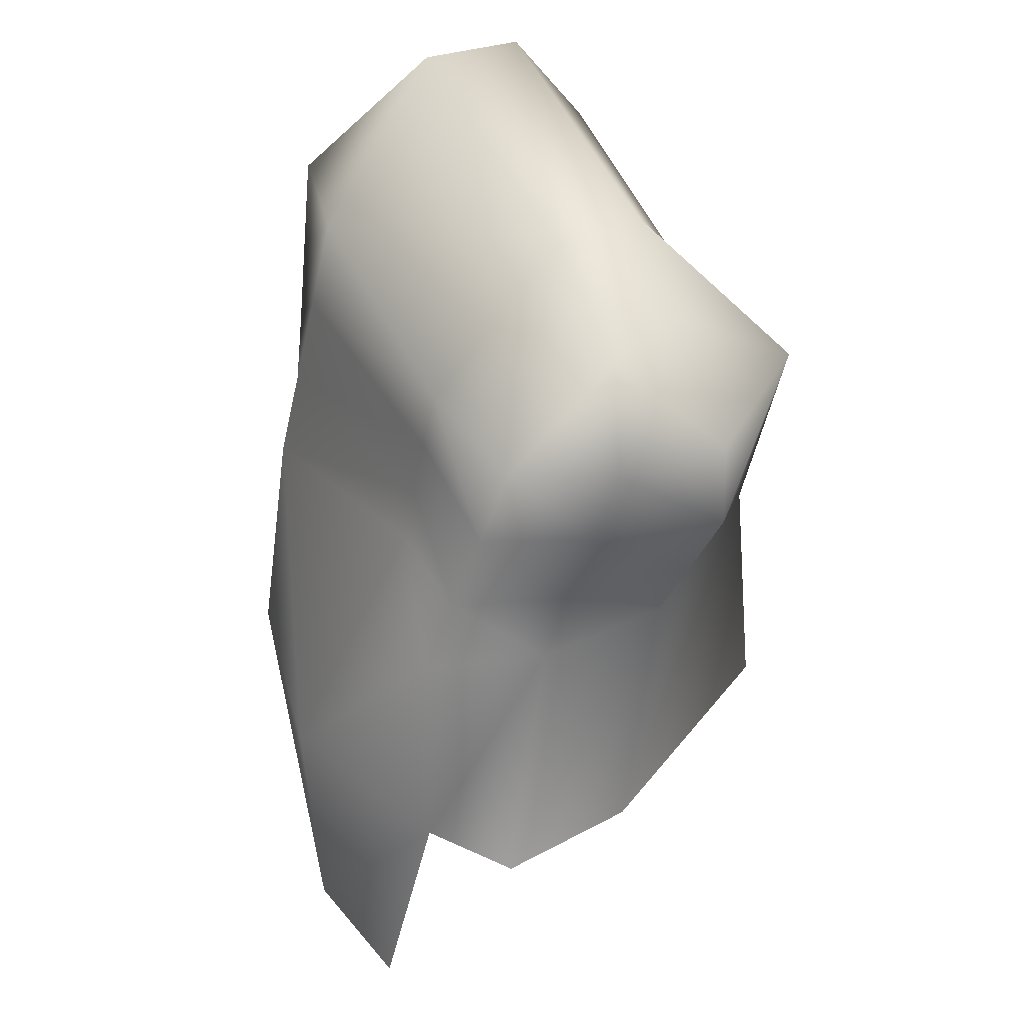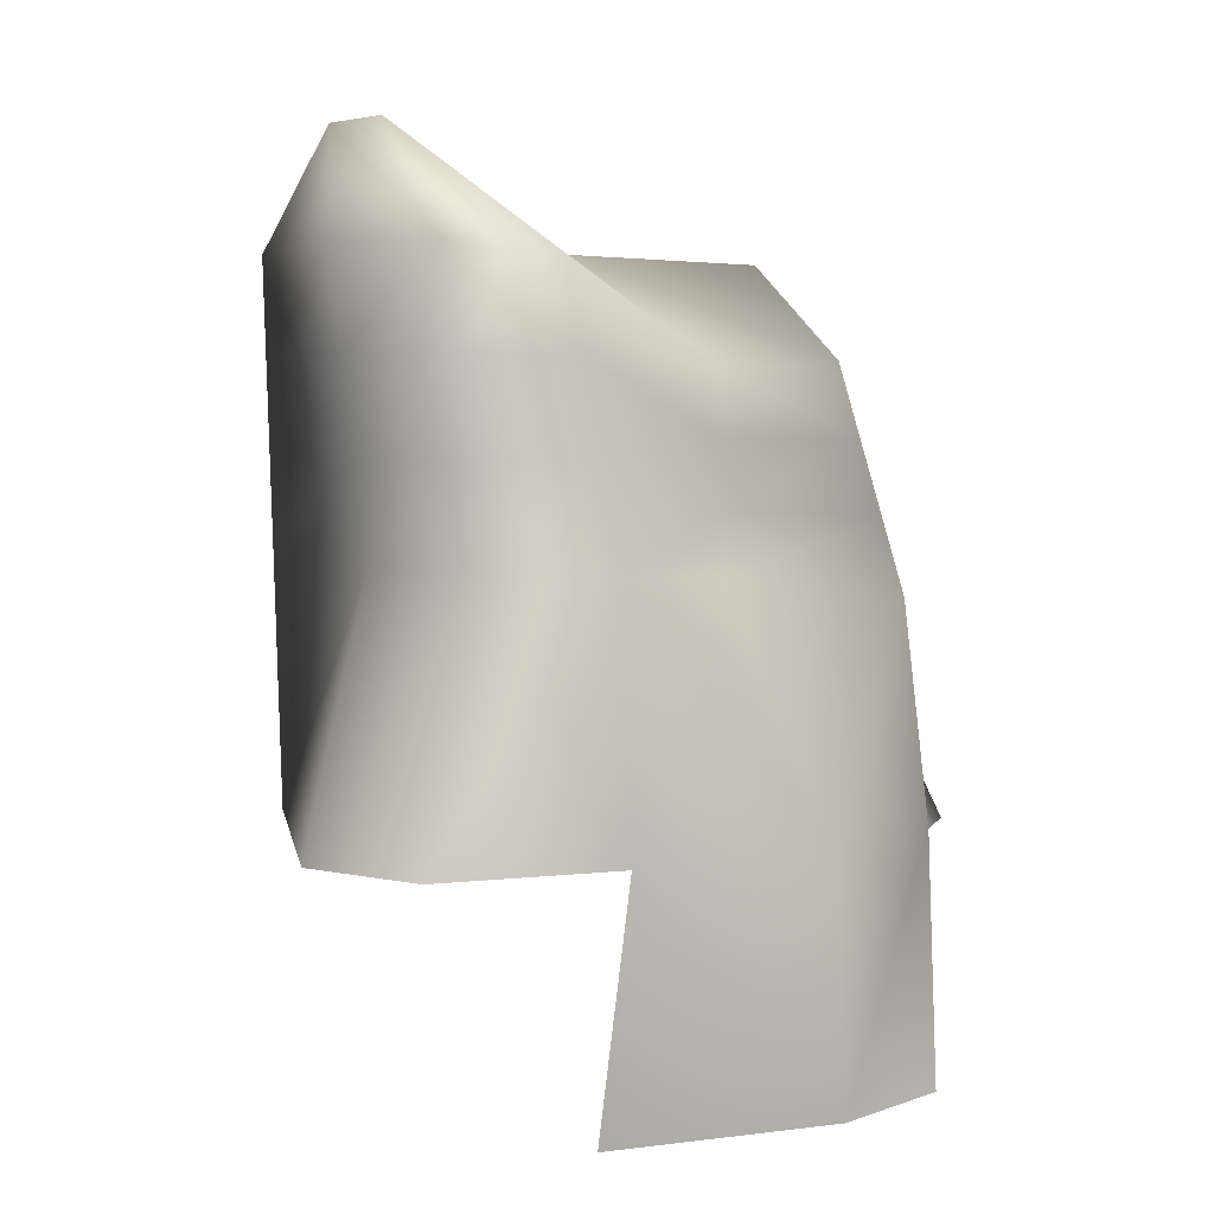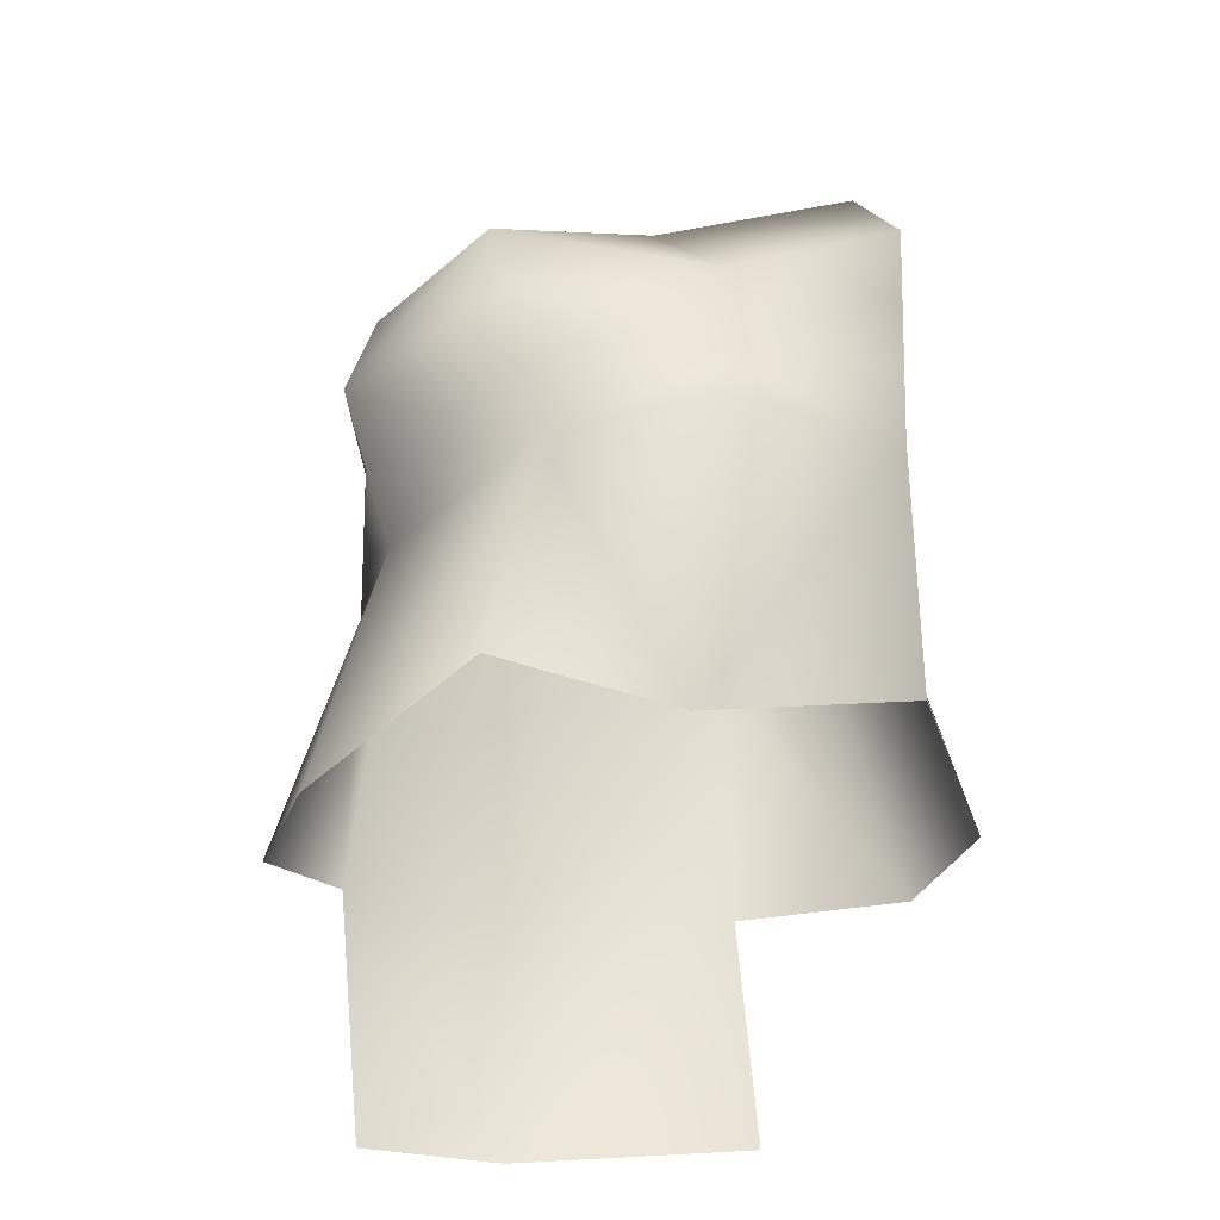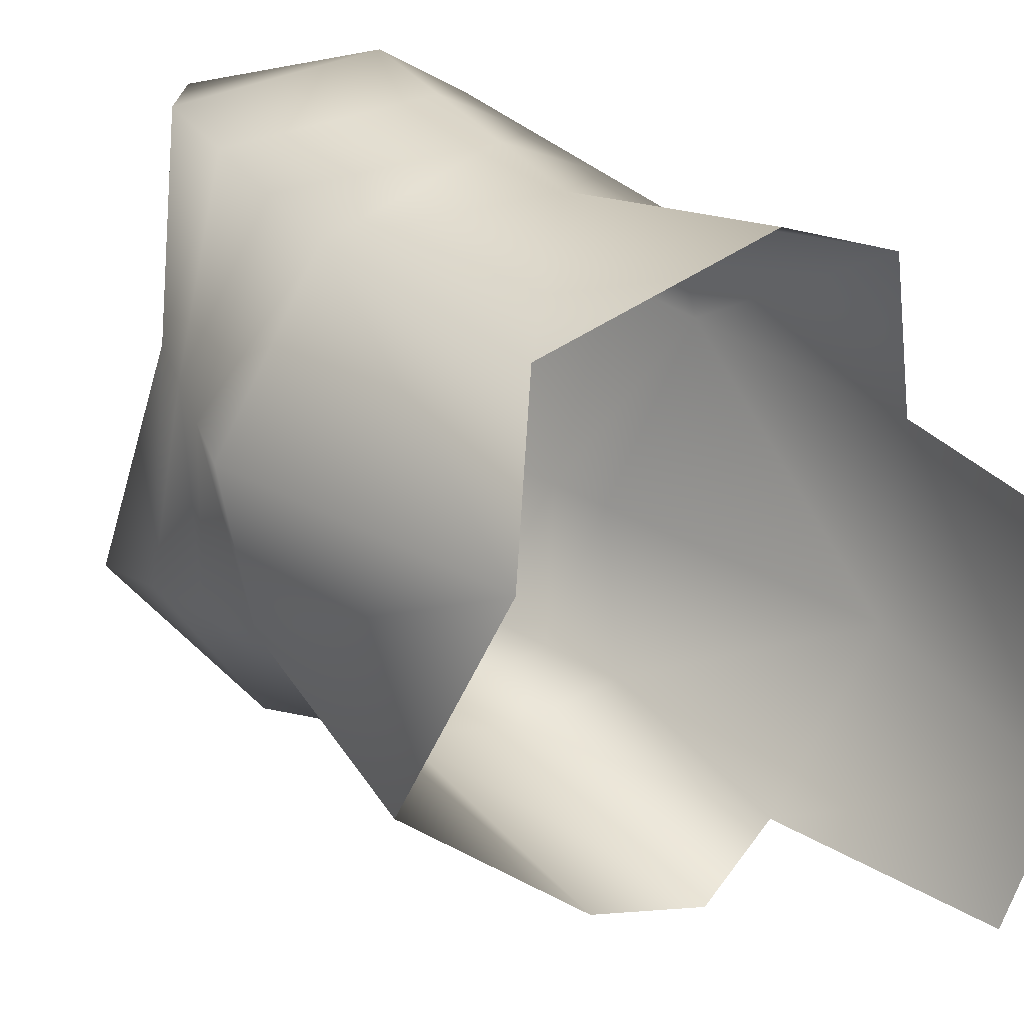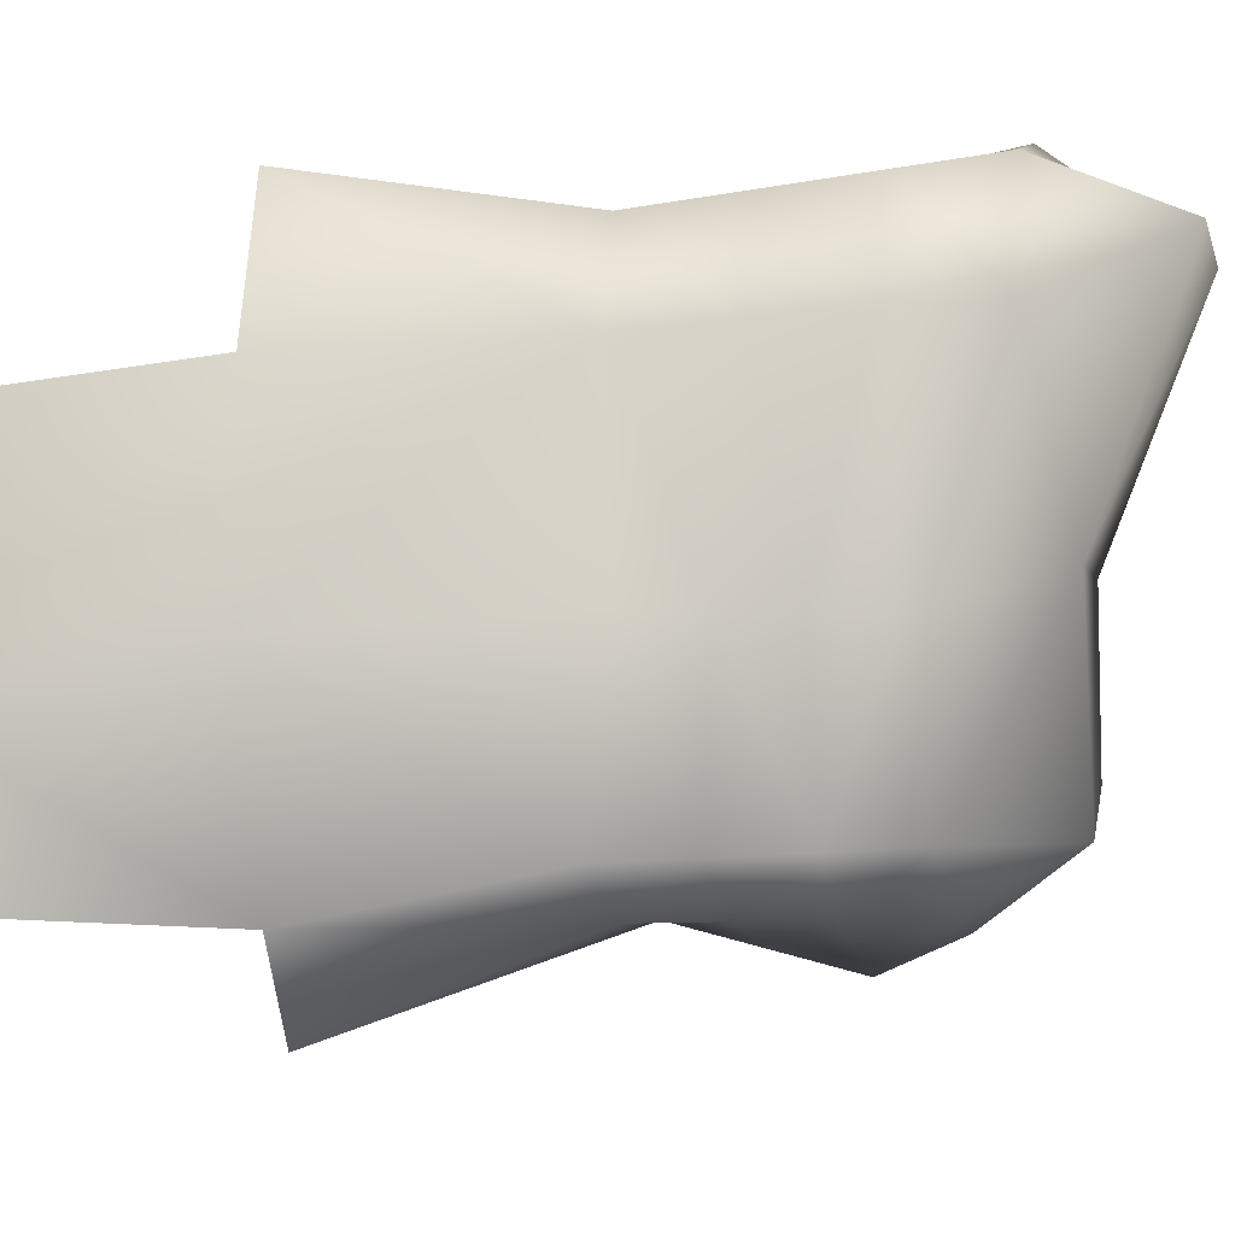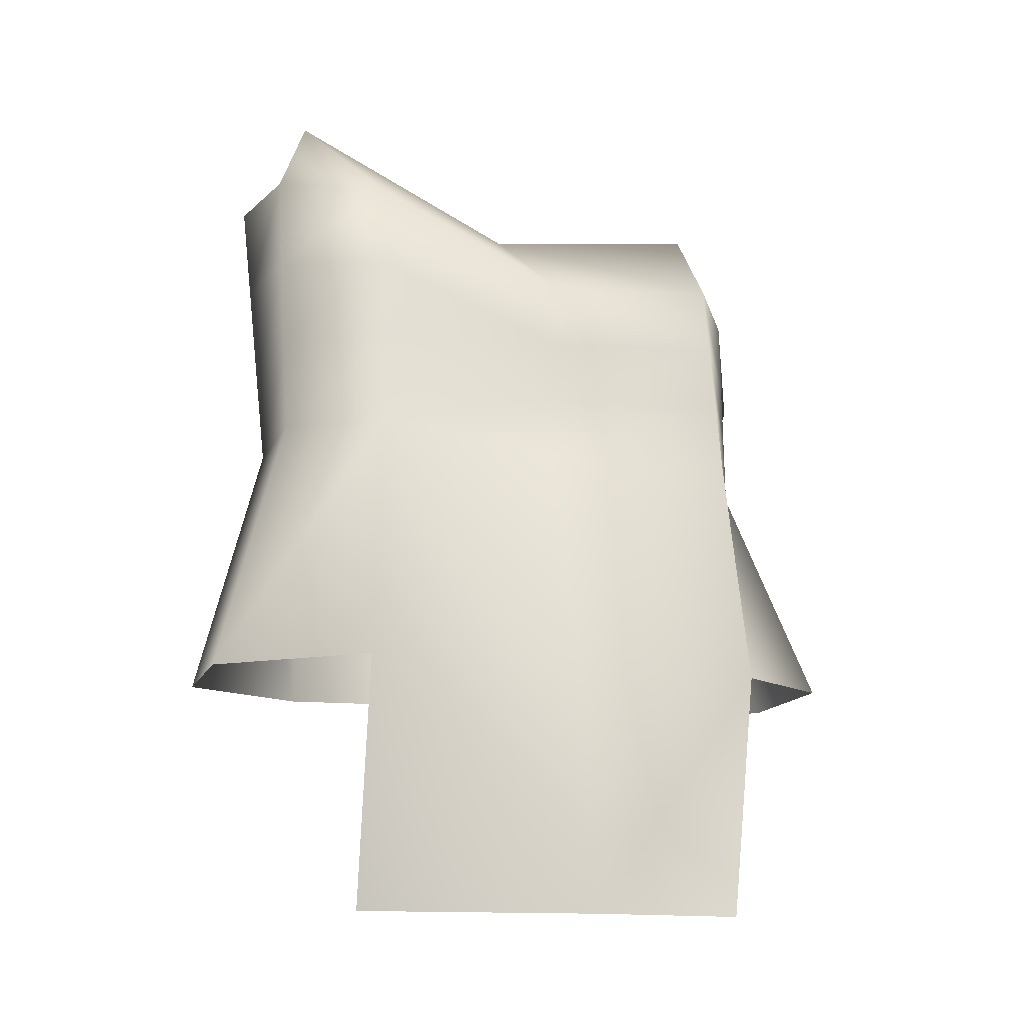
<metadata>
{"format":"obj","ext":"obj","renderer":"f3d","projection":"perspective","resolution":1024,"background":"white","views":[{"elev":39.4,"azim":170.2,"up":"+Y"},{"elev":6.0,"azim":67.9,"up":"+Y"},{"elev":-33.7,"azim":-83.3,"up":"+Y"},{"elev":33.4,"azim":-35.6,"up":"+Z"},{"elev":-26.7,"azim":105.2,"up":"+Z"},{"elev":-10.9,"azim":100.0,"up":"+Y"}]}
</metadata>
<code>
g Box330
v -7658 -662.3 -1.537e+04
v -7729 -662.3 -1.534e+04
v -7653 -574.4 -1.519e+04
v -7577 -574.4 -1.521e+04
v -7481 -667.1 -1.53e+04
v -7474 -660.4 -1.522e+04
v -7669 -748.4 -1.556e+04
v -7668 -668.1 -1.553e+04
v -7585 -739.1 -1.556e+04
v -7548 -660.9 -1.516e+04
v -7715 -663.6 -1.516e+04
v -7830 -735.6 -1.545e+04
v -7726 -668.1 -1.547e+04
v -7756 -748.9 -1.554e+04
v -7545 -744.2 -1.544e+04
v -7658 -662.3 -1.537e+04
v -7577 -574.4 -1.521e+04
v -7776 -740.6 -1.529e+04
v -7729 -662.3 -1.534e+04
v -7466 -731.2 -1.522e+04
v -7464 -735.8 -1.531e+04
v -7512 -1074 -1.56e+04
v -7417 -1068 -1.547e+04
v -7426 -1255 -1.549e+04
v -7474 -1257 -1.558e+04
v -7539 -850.7 -1.557e+04
v -7527 -841.2 -1.544e+04
v -7518 -889.8 -1.543e+04
v -7516 -906.5 -1.558e+04
v -7611 -913.8 -1.557e+04
v -7630 -858.7 -1.557e+04
v -7427 -1065 -1.519e+04
v -7403 -1062 -1.532e+04
v -7430 -873.1 -1.532e+04
v -7450 -873 -1.523e+04
v -7712 -916.7 -1.553e+04
v -7732 -860.8 -1.555e+04
v -7809 -902.9 -1.541e+04
v -7816 -847.2 -1.542e+04
v -7728 -869.6 -1.517e+04
v -7724 -800.9 -1.517e+04
v -7806 -837.7 -1.529e+04
v -7822 -886.3 -1.529e+04
v -7547 -804.2 -1.518e+04
v -7546 -875.9 -1.519e+04
v -7458 -802.1 -1.523e+04
v -7572 -1080 -1.564e+04
v -7675 -1086 -1.559e+04
v -7819 -1077 -1.544e+04
v -7725 -1071 -1.532e+04
v -7710 -1065 -1.517e+04
v -7531 -1070 -1.514e+04
v -7715 -663.6 -1.516e+04
v -7653 -574.4 -1.519e+04
v -7536 -792.7 -1.544e+04
v -7823 -791.4 -1.544e+04
v -7791 -789.1 -1.529e+04
v -7425 -1252 -1.53e+04
v -7725 -1071 -1.532e+04
v -7822 -886.3 -1.529e+04
v -7447 -804.4 -1.531e+04
v -7547 -732.5 -1.517e+04
v -7562 -794.9 -1.556e+04
v -7649 -803.6 -1.557e+04
v -7752 -804.9 -1.556e+04
v -7719 -732.2 -1.516e+04
v -7791 -789.1 -1.529e+04
v -7776 -740.6 -1.529e+04
v -7806 -837.7 -1.529e+04
f 33 58 24
f 34 33 23
f 24 23 33
f 23 24 22
f 25 22 24
f 5 16 17
f 16 5 15
f 21 15 5
f 15 21 55
f 61 55 21
f 55 61 27
f 34 27 61
f 27 34 28
f 23 28 34
f 28 23 29
f 22 29 23
f 29 22 30
f 47 30 22
f 30 47 36
f 48 36 47
f 36 48 38
f 49 38 48
f 38 49 59
f 59 60 38
f 69 38 60
f 28 29 26
f 30 26 29
f 26 30 31
f 36 31 30
f 31 36 37
f 38 37 36
f 37 38 39
f 69 39 38
f 39 69 57
f 56 57 18
f 57 56 39
f 65 39 56
f 39 65 37
f 64 37 65
f 37 64 31
f 63 31 64
f 31 63 26
f 27 26 63
f 26 27 28
f 64 9 63
f 9 64 7
f 7 8 9
f 8 7 14
f 14 13 8
f 63 55 27
f 55 63 15
f 9 15 63
f 15 9 16
f 8 16 9
f 16 8 19
f 13 19 8
f 19 13 12
f 14 12 13
f 12 14 65
f 7 65 14
f 65 7 64
f 65 56 12
f 18 12 56
f 12 18 19
f 53 19 18
f 19 53 54
f 10 3 11
f 3 10 6
f 62 6 10
f 6 62 20
f 44 20 62
f 20 44 46
f 45 46 44
f 46 45 35
f 52 35 45
f 35 52 32
f 11 62 10
f 62 11 66
f 68 66 11
f 44 62 66
f 68 67 66
f 41 66 67
f 66 41 44
f 40 44 41
f 44 40 45
f 51 45 40
f 45 51 52
f 40 41 42
f 67 42 41
f 42 43 40
f 50 40 43
f 40 50 51
f 3 1 2
f 1 3 4
f 6 4 3
f 4 6 5
f 20 5 6
f 5 20 21
f 46 21 20
f 21 46 61
f 35 61 46
f 61 35 34
f 32 34 35
f 34 32 33

</code>
